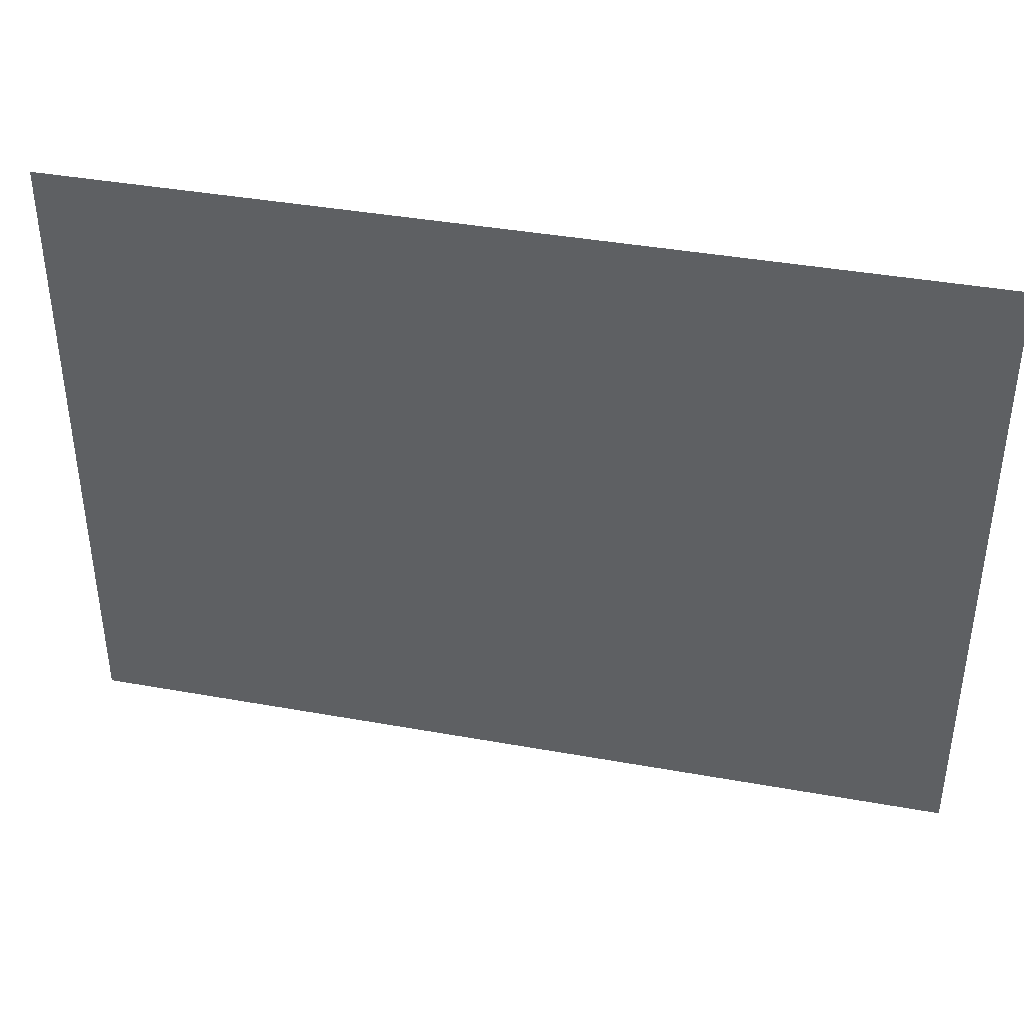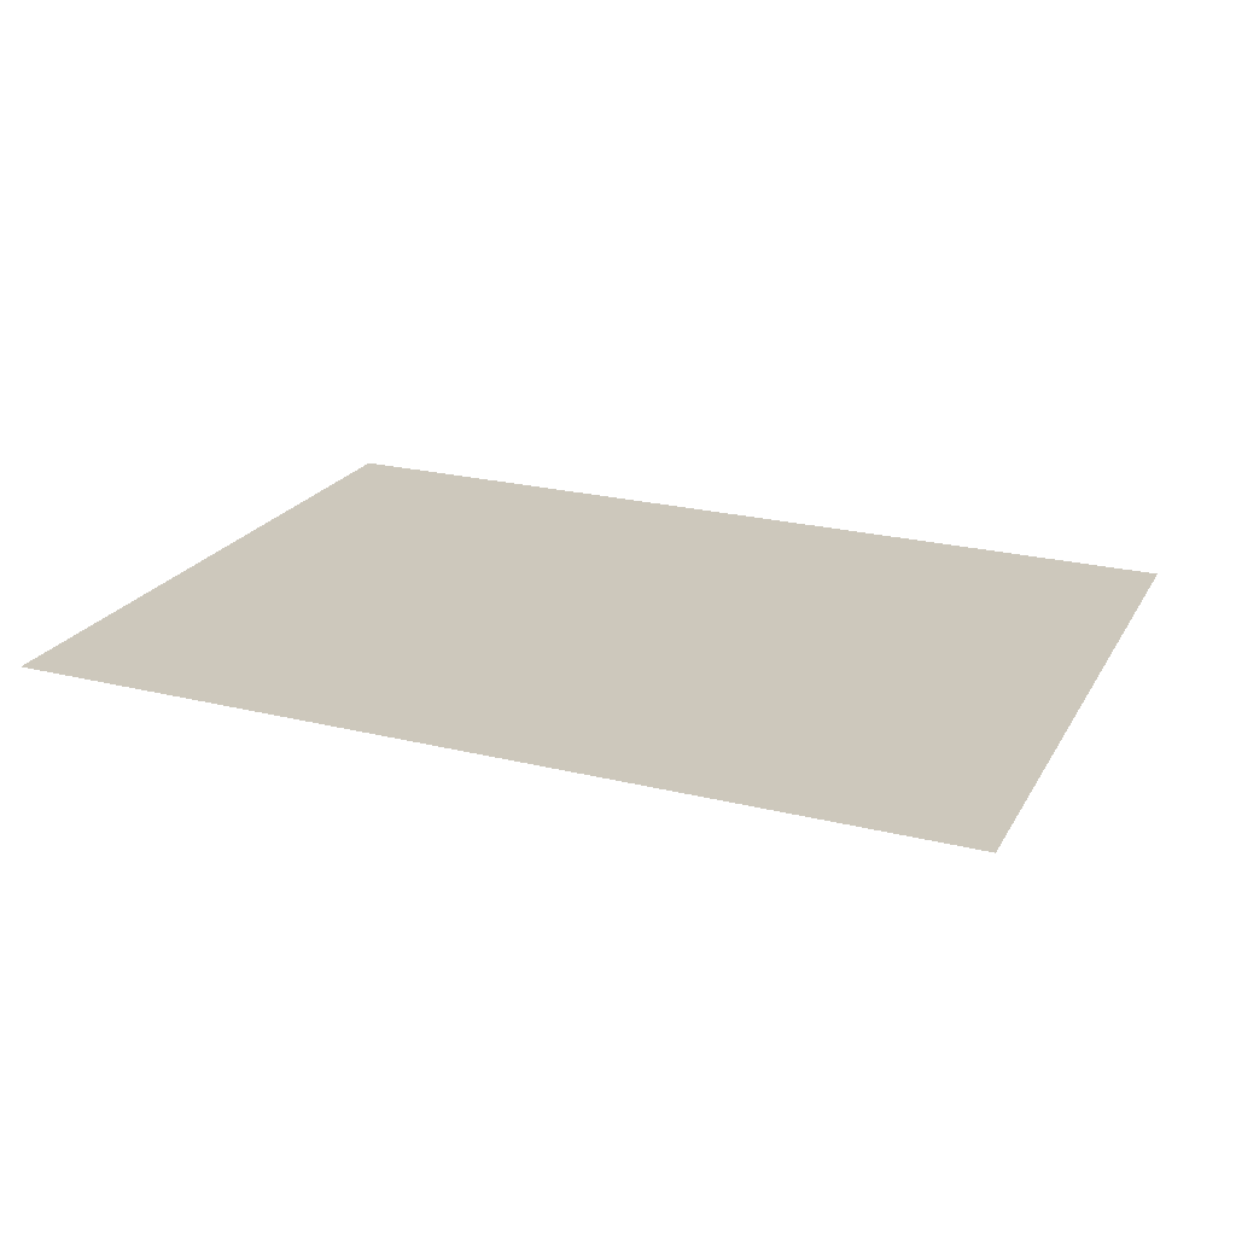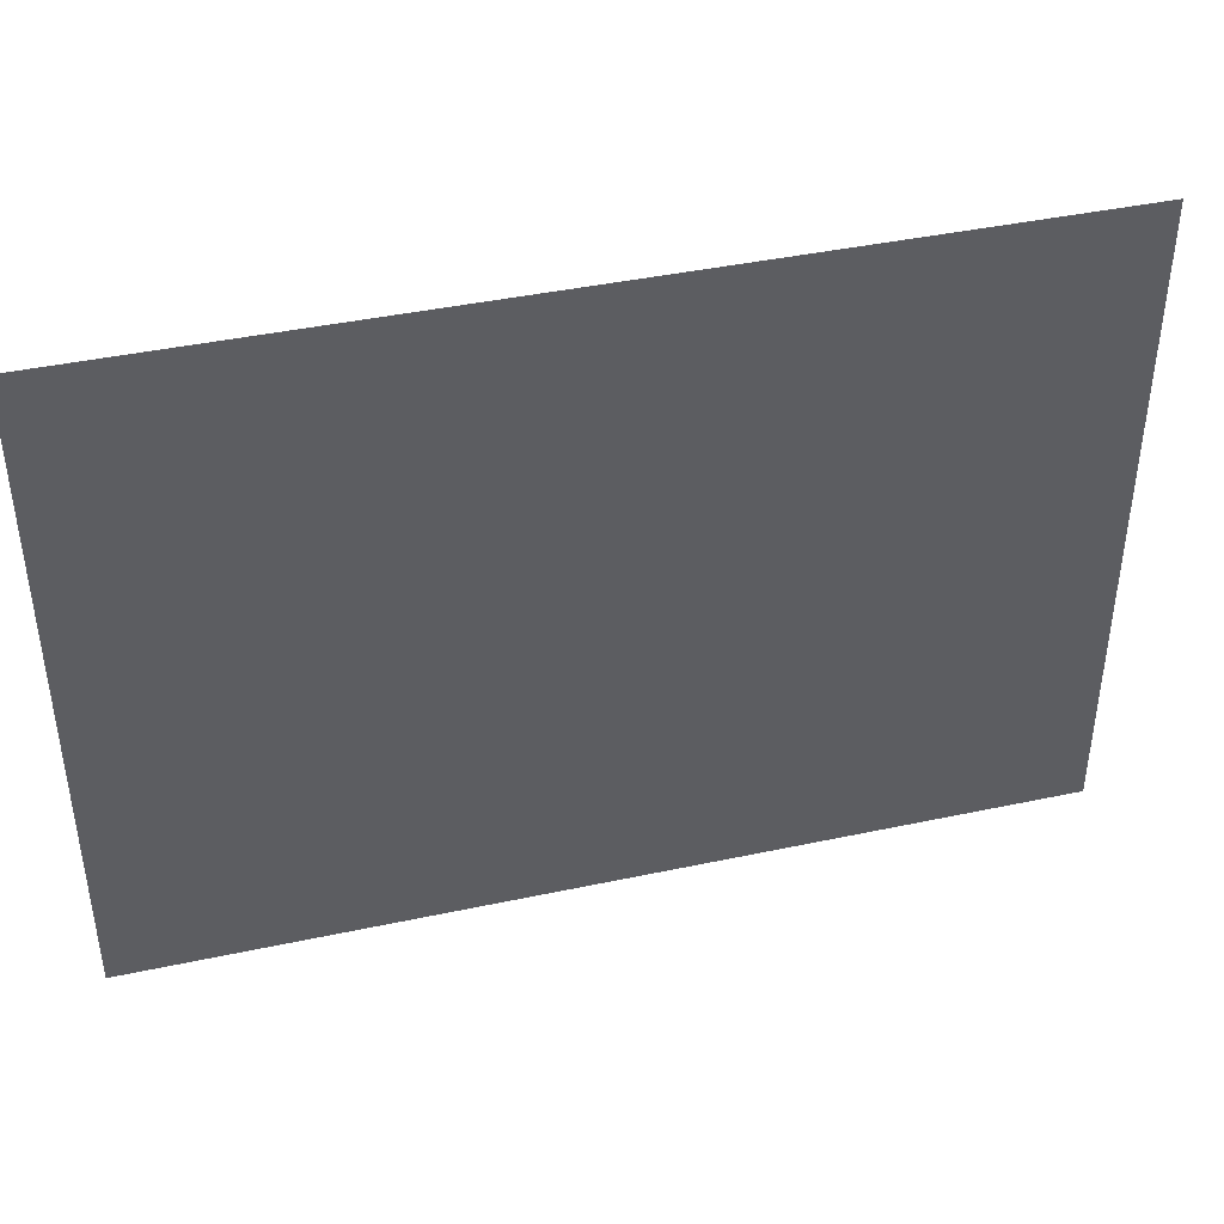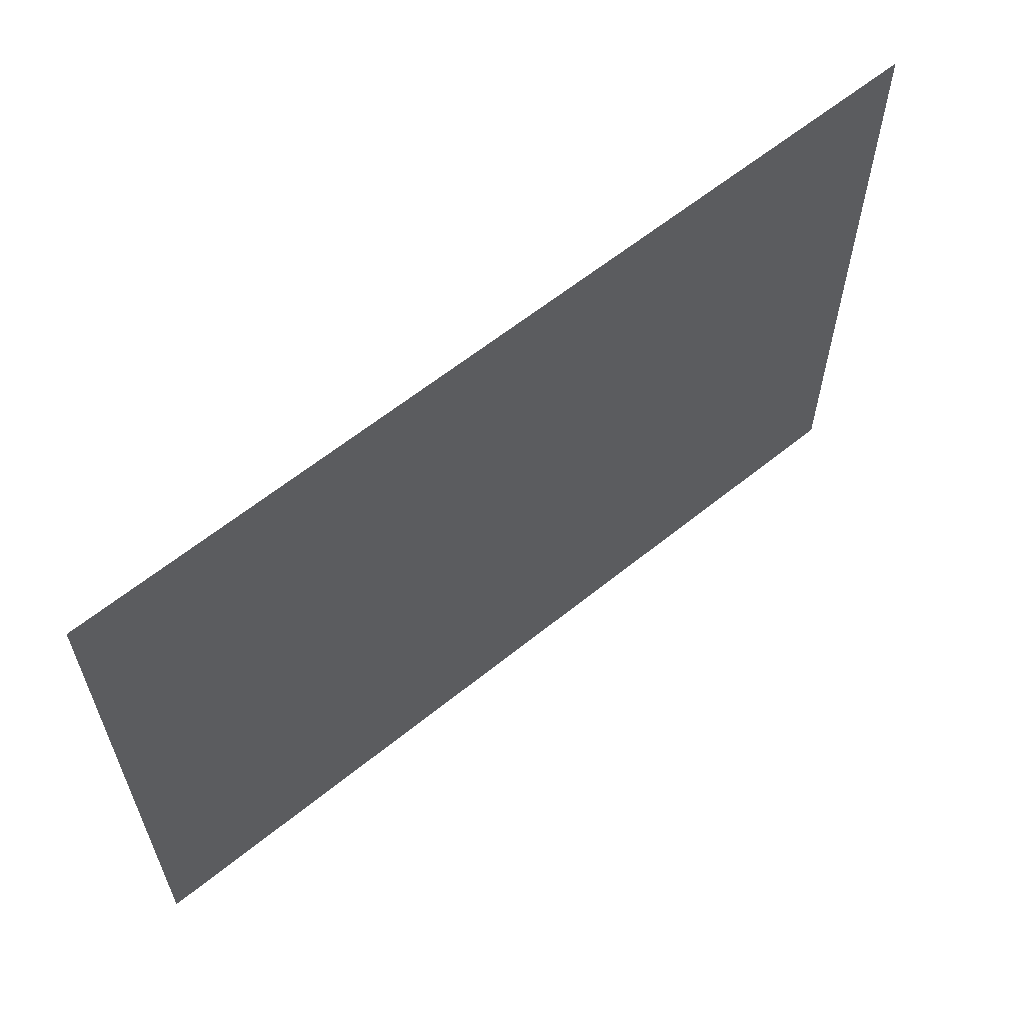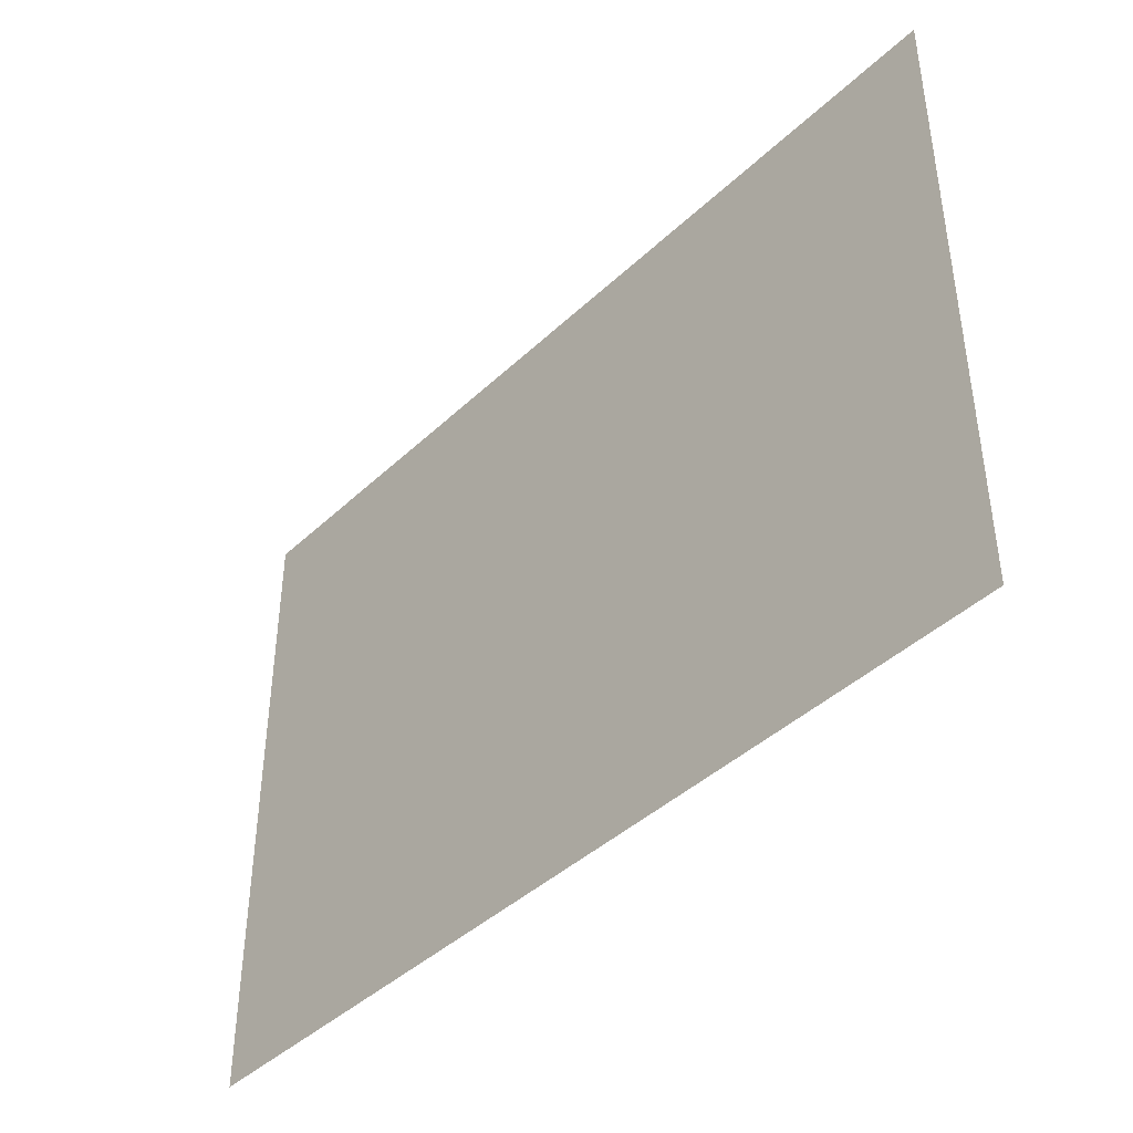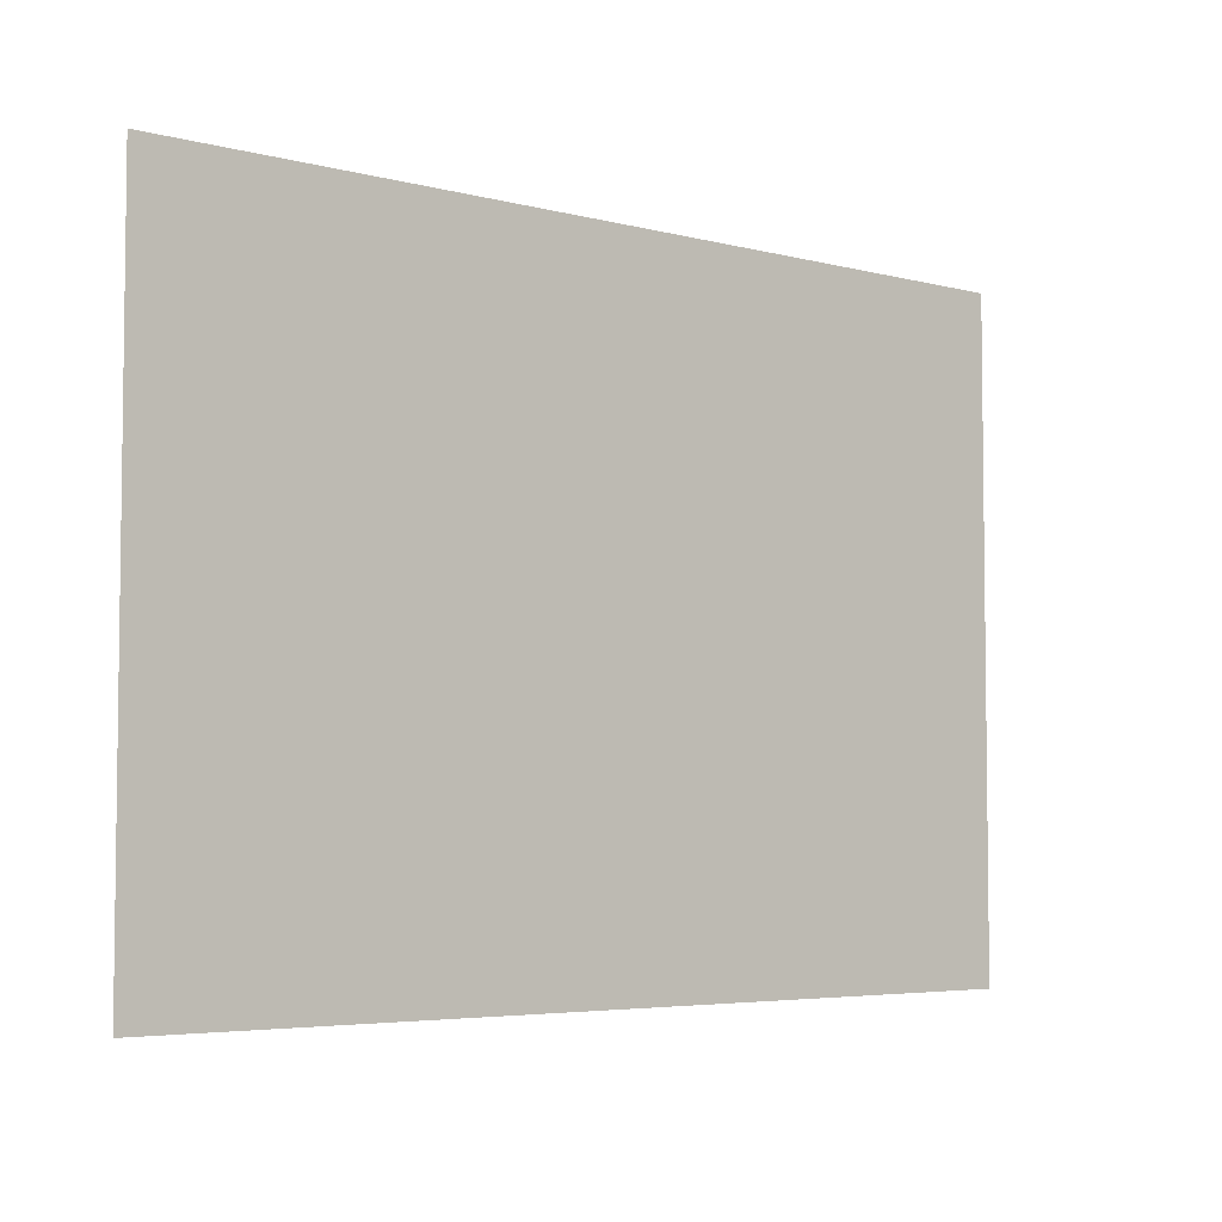
<metadata>
{"format":"obj","ext":"obj","renderer":"f3d","projection":"perspective","resolution":1024,"background":"white","views":[{"elev":39.7,"azim":12.6,"up":"+Z"},{"elev":22.1,"azim":23.3,"up":"+Y"},{"elev":41.6,"azim":165.5,"up":"+Z"},{"elev":61.1,"azim":-39.5,"up":"+Z"},{"elev":-42.2,"azim":-131.8,"up":"+Z"},{"elev":-4.8,"azim":-39.9,"up":"+Z"}]}
</metadata>
<code>
g mesh_1_unwrap_out
v -28 0 -20
v -28 0 20
v 28 0 -20
v 28 0 20
v 28 0 -20
v -28 0 20
f 1 2 3
f 4 5 6

</code>
